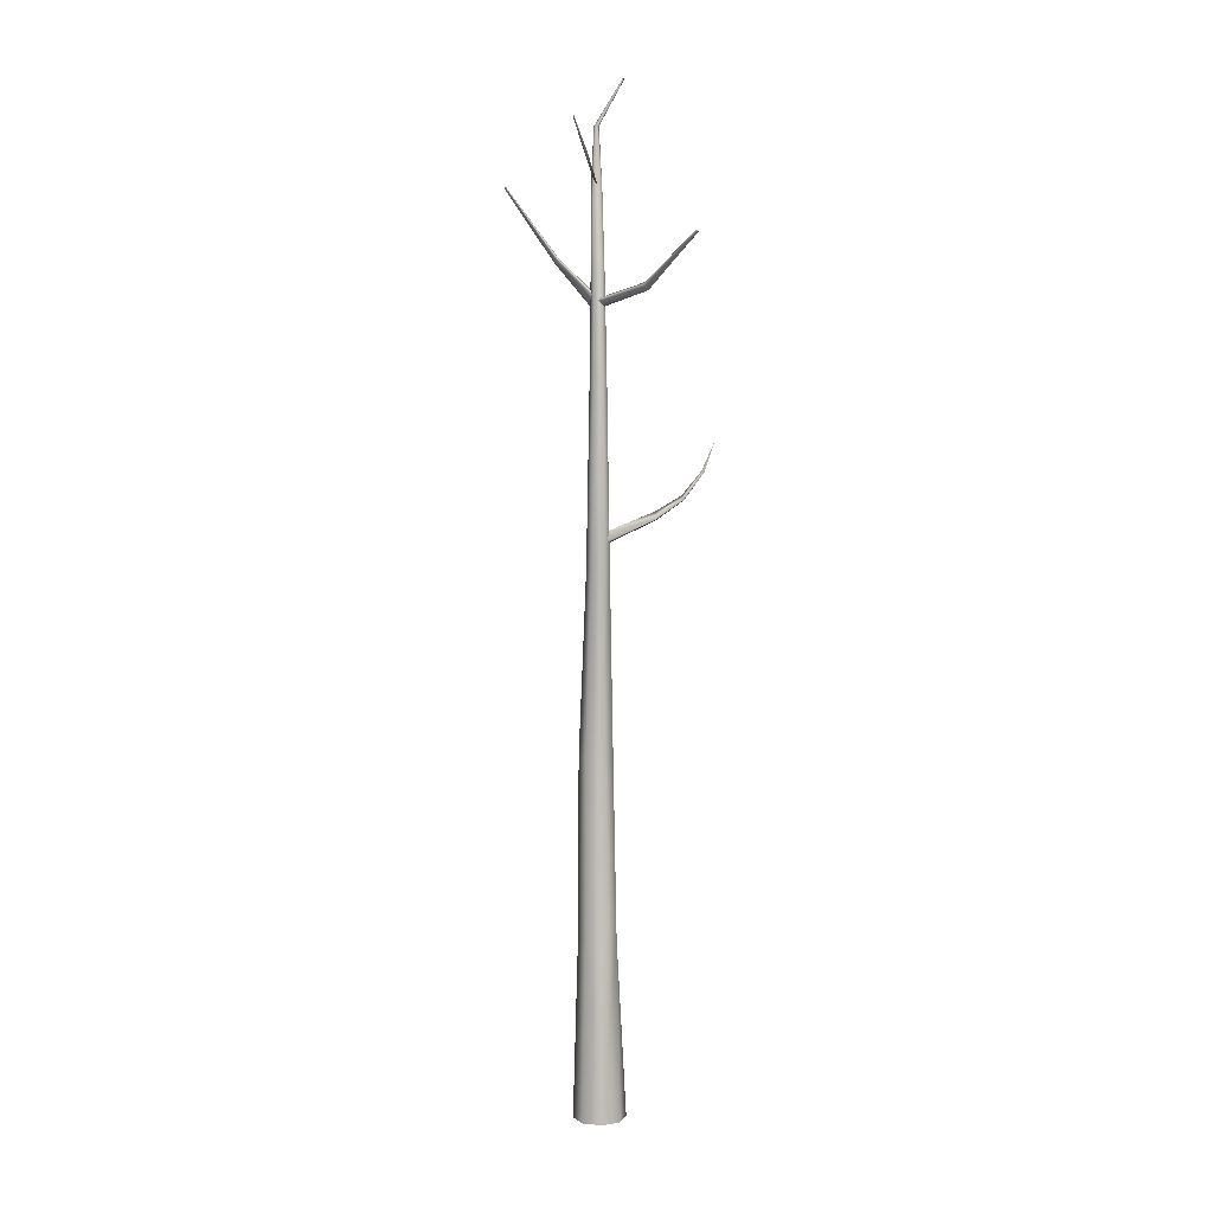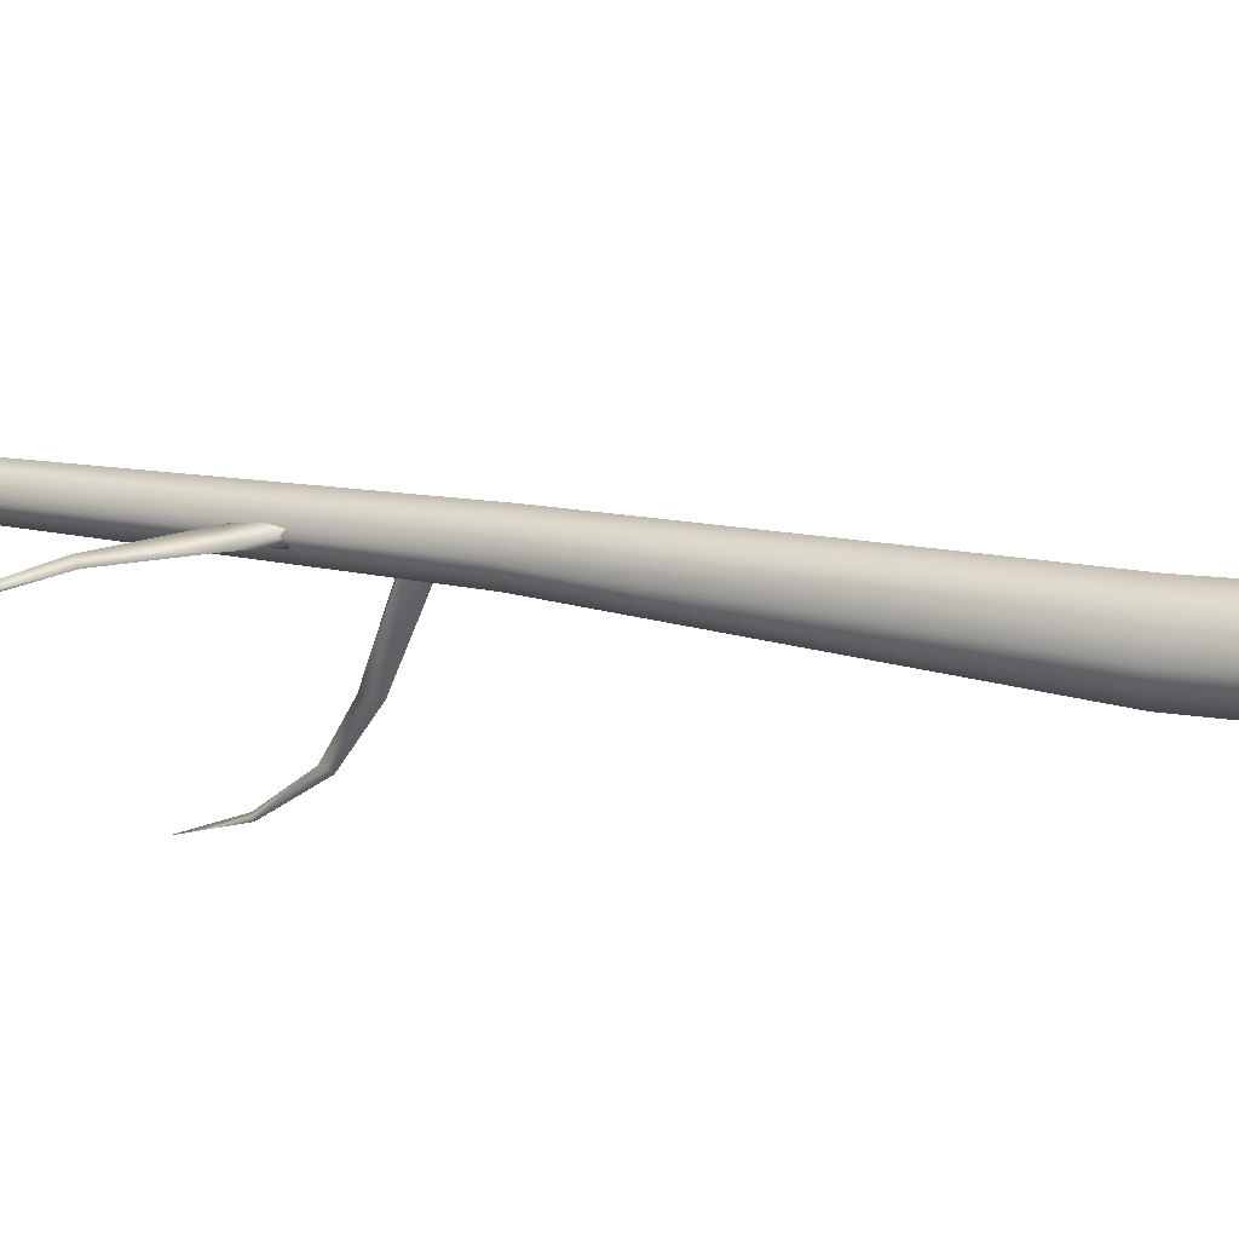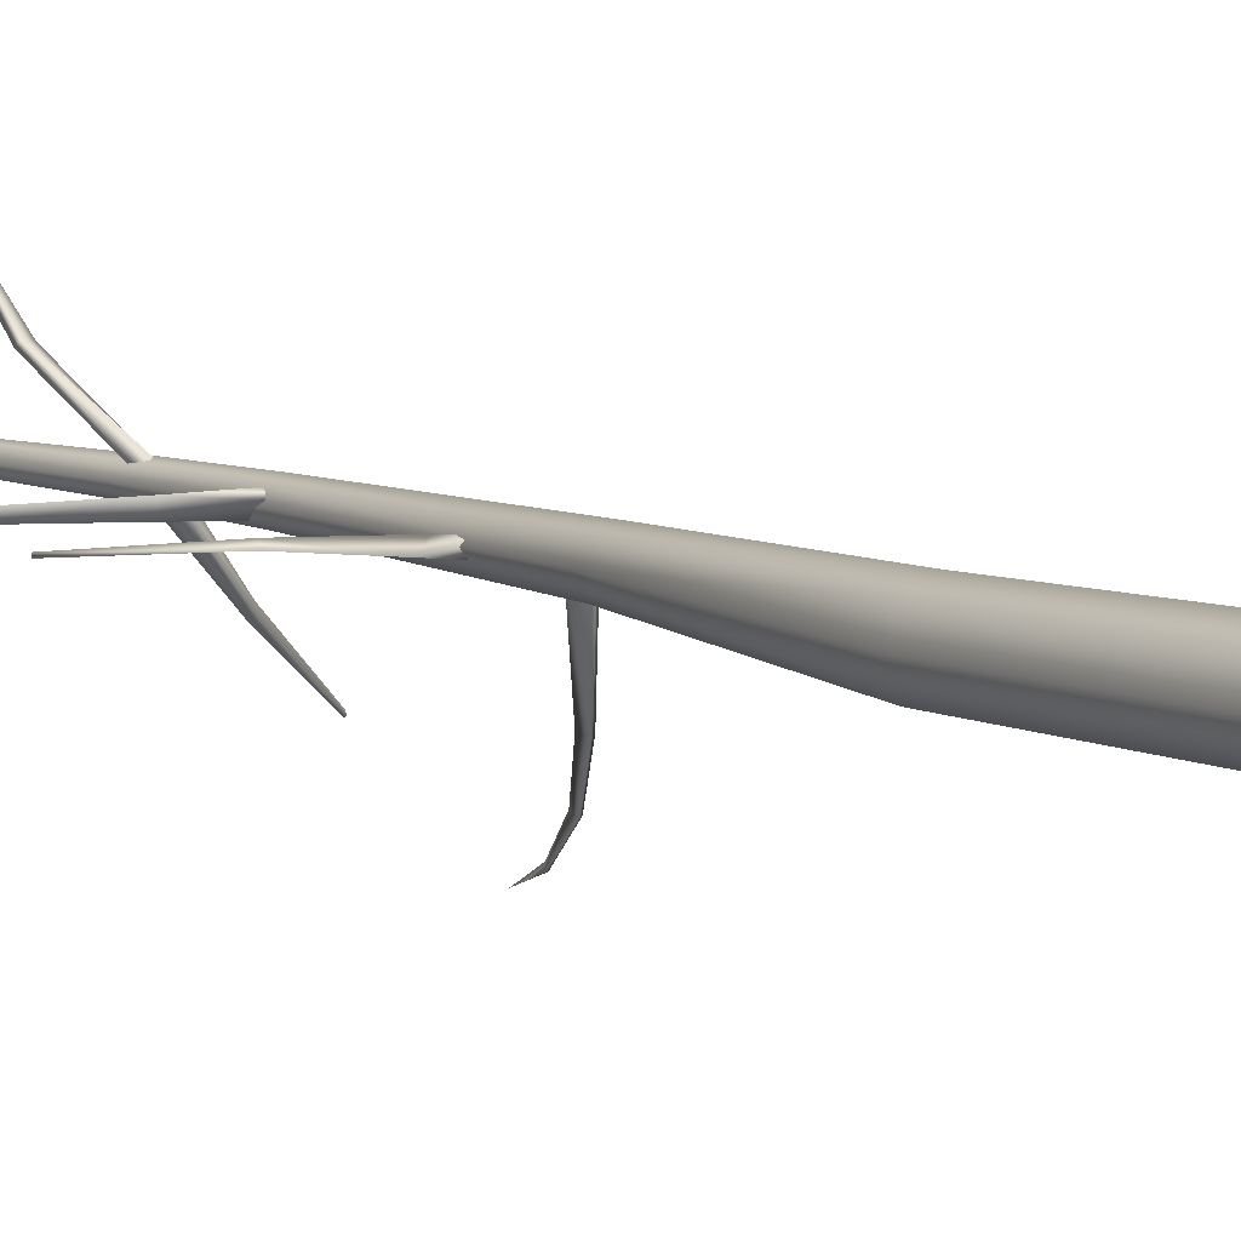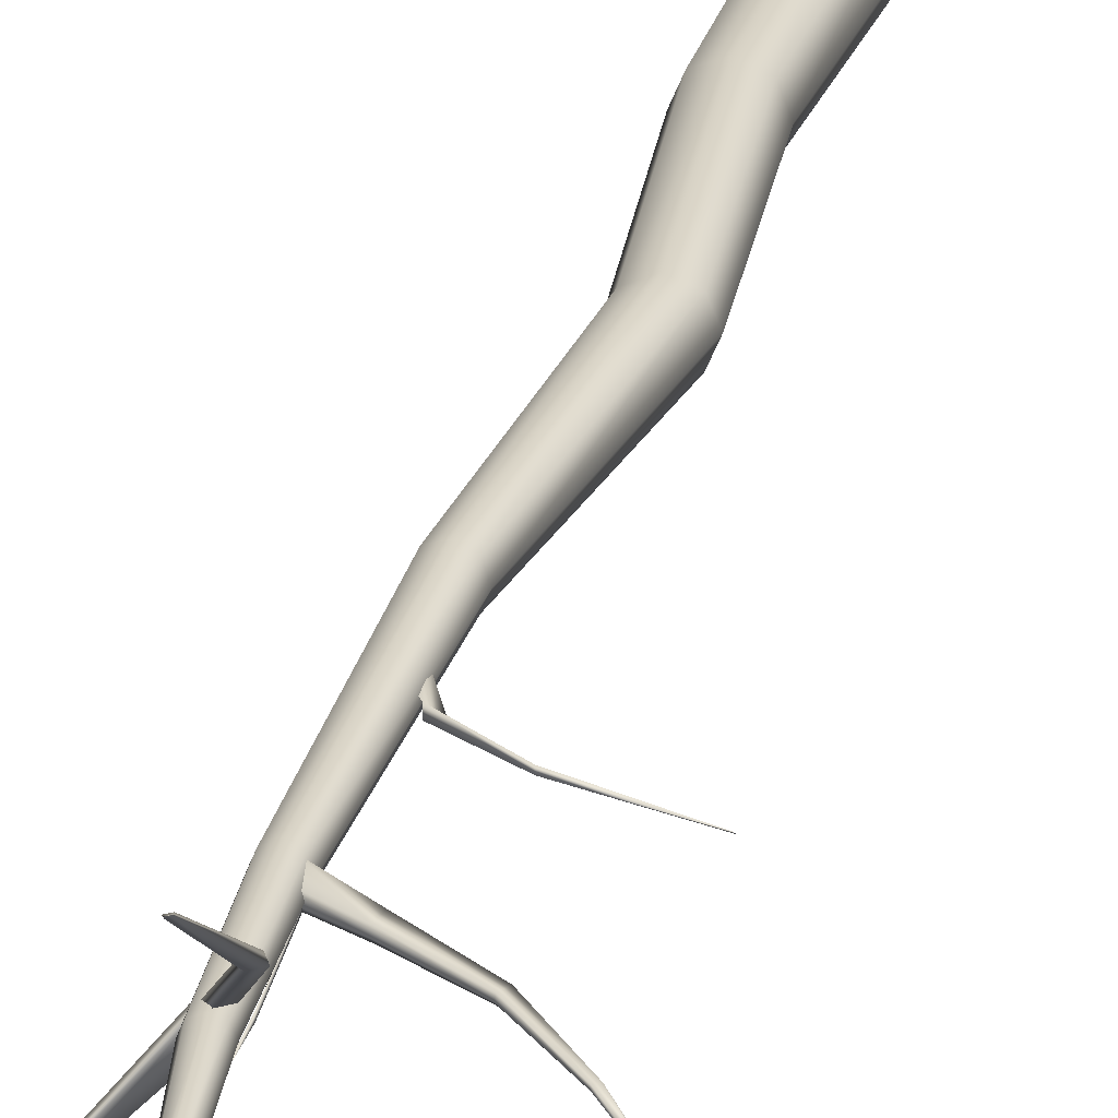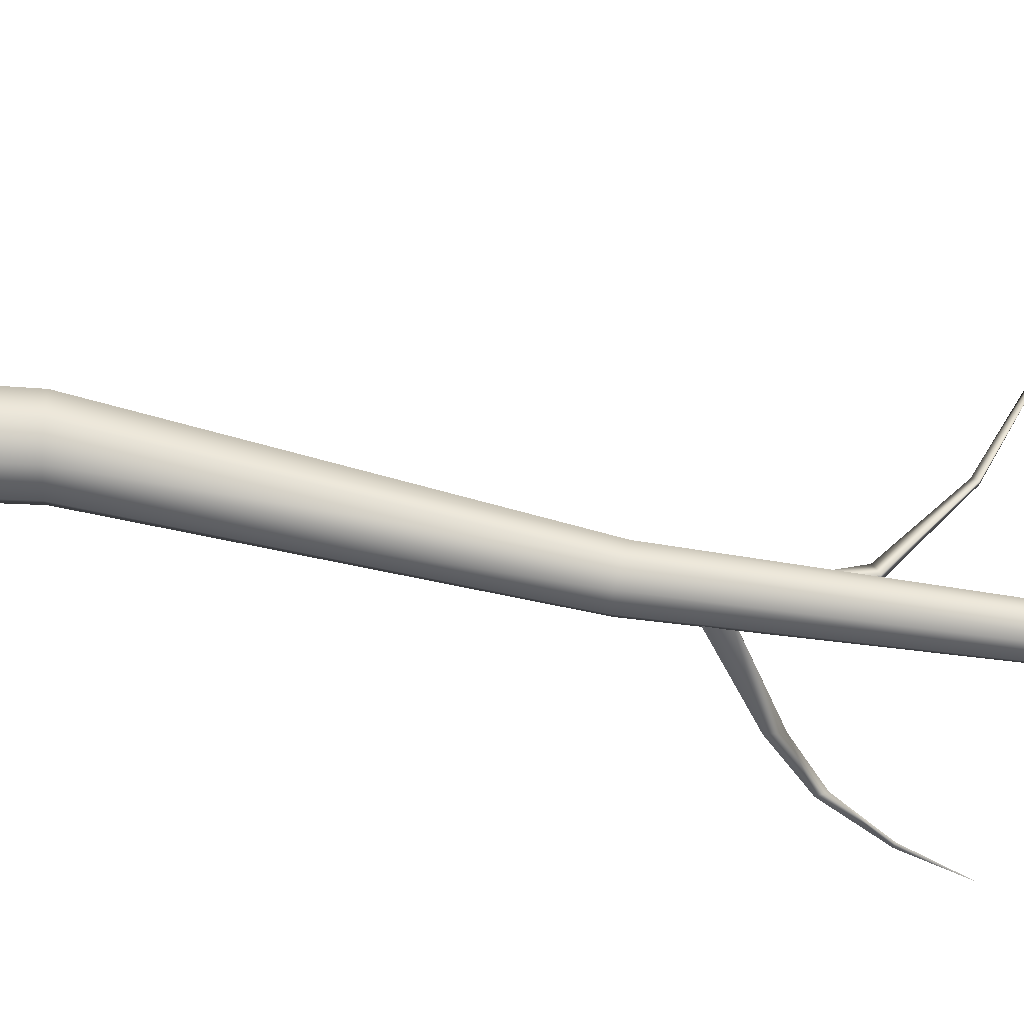
<metadata>
{"format":"obj","ext":"obj","renderer":"f3d","projection":"perspective","resolution":1024,"background":"white","views":[{"elev":5.7,"azim":84.8,"up":"+Y"},{"elev":16.3,"azim":-67.0,"up":"+Z"},{"elev":7.0,"azim":-30.6,"up":"+Z"},{"elev":25.7,"azim":-165.9,"up":"+Z"},{"elev":62.1,"azim":99.1,"up":"+Z"}]}
</metadata>
<code>
g default
v 14.89 10.18 -1.868
v 14.91 10.18 -1.88
v 15.64 9.29 -1.699
v 15.57 9.261 -1.686
v 15.57 9.245 -1.755
v 15.64 9.273 -1.769
v 15.66 9.287 -1.737
v 16.51 8.477 -1.559
v 16.41 8.392 -1.531
v 16.5 8.448 -1.682
v 16.52 8.48 -1.626
v 17.54 7.883 -1.488
v 17.47 7.724 -1.444
v 17.53 7.842 -1.662
v 17.55 7.895 -1.584
v 18.51 7.393 -1.435
v 18.21 7.257 -1.375
v 18.14 7.202 -1.475
v 18.49 7.34 -1.661
v 18.56 7.395 -1.56
v 18.92 13.78 -0.845
v 18.88 13.78 -0.818
v 18.89 13.79 -0.8478
v 18.75 13.32 -1.036
v 18.69 13.33 -0.9853
v 18.7 13.34 -1.036
v 18.48 12.9 -1.228
v 18.4 12.92 -1.153
v 18.42 12.95 -1.225
v 17.86 12.11 -1.552
v 17.73 12.18 -1.484
v 15.46 5.764 -1.615
v 15.48 5.805 -1.574
v 17 5.189 -1.593
v 17.05 5.269 -1.597
v 17.05 5.273 -1.508
v 18.07 4.575 -1.472
v 17.91 4.475 -1.625
v 18.07 4.567 -1.631
v 18.37 4.104 -1.439
v 18.17 4.038 -1.435
v 18.17 4.029 -1.617
v 18.64 3.091 -1.538
v 18.55 3.045 -1.556
v 18.48 3.339 -1.6
v 18.57 3.385 -1.582
v 19 3.765 -2.897
v 18.93 3.734 -2.914
v 18.94 3.966 -2.906
v 19.18 4.259 -3.579
v 19.13 4.242 -3.599
v 19.13 4.371 -3.542
v 19.3 4.973 -4.1
v 19.27 4.976 -4.095
v 19.28 4.985 -4.02
v 19.4 5.729 -4.332
v 17.85 14.83 -2.164
v 17.84 14.83 -2.181
v 17.84 14.83 -2.2
v 17.88 14.81 -2.207
v 17.89 14.81 -2.191
v 17.88 14.82 -2.171
v 17.87 14.82 -2.16
v 17.53 13.66 -1.47
v 17.5 13.66 -1.52
v 17.52 13.67 -1.575
v 17.63 13.68 -1.587
v 17.66 13.68 -1.537
v 17.64 13.67 -1.482
v 17.59 13.67 -1.454
v 17.83 11.96 -1.357
v 17.73 12.04 -1.408
v 17.69 12.08 -1.529
v 17.73 12.04 -1.65
v 17.93 11.87 -1.65
v 17.97 11.84 -1.529
v 17.93 11.87 -1.408
v 18.19 9.608 -1.319
v 18.04 9.584 -1.38
v 17.98 9.574 -1.529
v 18.04 9.584 -1.677
v 18.34 9.633 -1.677
v 18.4 9.643 -1.529
v 18.34 9.633 -1.38
v 18.36 7.228 -1.278
v 18.18 7.221 -1.351
v 18.11 7.218 -1.529
v 18.18 7.221 -1.706
v 18.54 7.235 -1.706
v 18.61 7.238 -1.529
v 18.54 7.235 -1.351
v 18.43 2.458 -1.186
v 18.18 2.488 -1.286
v 18.08 2.5 -1.529
v 18.18 2.488 -1.771
v 18.67 2.428 -1.771
v 18.77 2.416 -1.529
v 18.67 2.428 -1.286
v 17.96 -2.467 -1.022
v 17.61 -2.509 -1.17
v 17.46 -2.527 -1.529
v 17.61 -2.509 -1.887
v 18.32 -2.426 -1.887
v 18.47 -2.408 -1.529
v 18.32 -2.426 -1.17
v 18.44 -7.096 -0.9607
v 18.04 -7.091 -1.127
v 17.87 -7.089 -1.529
v 18.04 -7.091 -1.93
v 18.84 -7.1 -1.93
v 19.01 -7.102 -1.529
v 18.84 -7.1 -1.127
v 18.37 -11.95 -0.8285
v 17.88 -11.95 -1.034
v 17.68 -11.95 -1.529
v 17.88 -11.95 -2.024
v 18.37 -11.95 -2.229
v 18.86 -11.95 -2.024
v 19.07 -11.95 -1.529
v 18.86 -11.95 -1.034
v 17.76 10.32 -0.4845
v 17.6 10.23 -0.4433
v 17.55 10.28 -0.5259
v 17.7 10.34 -0.555
v 18.32 9.355 -1.399
v 18.16 9.125 -1.308
v 18.1 9.259 -1.456
v 18.26 9.394 -1.471
v 17.69 12.11 0.8028
v 17.61 12.08 0.8166
v 17.61 12.1 0.789
v 17.67 12.12 0.7793
v 19.26 9.672 -2.581
v 19.21 9.544 -2.708
v 19.28 9.47 -2.672
v 19.3 9.594 -2.557
v 18.36 9.317 -1.509
v 18.16 9.174 -1.678
v 18.33 9.084 -1.593
v 18.42 9.24 -1.488
v 20.77 10.86 -3.673
v 20.76 10.8 -3.728
v 20.77 10.79 -3.704
v 20.78 10.83 -3.665
g polySurface296
f 1 4 2
f 2 4 3
f 1 5 4
f 1 2 5
f 5 2 6
f 2 7 6
f 2 3 7
f 4 9 3
f 3 9 8
f 4 5 9
f 5 6 9
f 9 6 10
f 6 7 10
f 10 7 11
f 3 8 7
f 7 8 11
f 9 13 8
f 8 13 12
f 9 10 13
f 13 10 14
f 10 11 14
f 14 11 15
f 8 12 11
f 11 12 15
f 13 17 12
f 12 17 16
f 13 18 17
f 13 14 18
f 18 14 19
f 14 15 19
f 19 15 20
f 12 16 15
f 15 16 20
f 20 16 19
f 19 16 18
f 18 16 17
f 21 23 22
f 22 25 21
f 21 25 24
f 22 23 25
f 25 23 26
f 23 21 26
f 26 21 24
f 24 25 27
f 27 25 28
f 25 26 28
f 28 26 29
f 26 24 29
f 29 24 27
f 27 28 30
f 28 31 30
f 28 29 31
f 27 30 29
f 29 30 31
f 32 34 33
f 33 34 36
f 32 35 34
f 32 33 35
f 33 36 35
f 34 38 36
f 36 38 37
f 34 35 38
f 38 35 39
f 36 37 35
f 35 37 39
f 38 41 37
f 37 41 40
f 38 42 41
f 38 39 42
f 39 37 42
f 42 37 40
f 40 41 42
f 44 48 43
f 43 48 47
f 44 45 48
f 48 45 49
f 45 46 49
f 43 47 46
f 46 47 49
f 48 51 47
f 47 51 50
f 48 49 51
f 51 49 52
f 47 50 49
f 49 50 52
f 50 51 53
f 51 54 53
f 51 52 54
f 54 52 55
f 50 53 52
f 52 53 55
f 53 54 56
f 54 55 56
f 55 53 56
f 46 45 43
f 43 45 44
f 63 57 70
f 70 57 64
f 58 65 57
f 57 65 64
f 59 66 58
f 58 66 65
f 60 67 59
f 59 67 66
f 60 61 67
f 67 61 68
f 61 62 68
f 68 62 69
f 62 63 69
f 69 63 70
f 72 79 71
f 71 79 78
f 73 80 72
f 72 80 79
f 73 74 80
f 80 74 81
f 74 75 81
f 81 75 82
f 75 76 82
f 82 76 83
f 77 84 76
f 76 84 83
f 71 78 77
f 77 78 84
f 78 79 85
f 85 79 86
f 79 80 86
f 86 80 87
f 81 88 80
f 80 88 87
f 82 89 81
f 81 89 88
f 83 90 82
f 82 90 89
f 83 84 90
f 90 84 91
f 84 78 91
f 91 78 85
f 86 93 85
f 85 93 92
f 87 94 86
f 86 94 93
f 87 88 94
f 94 88 95
f 88 89 95
f 95 89 96
f 89 90 96
f 96 90 97
f 91 98 90
f 90 98 97
f 85 92 91
f 91 92 98
f 92 93 99
f 99 93 100
f 93 94 100
f 100 94 101
f 95 102 94
f 94 102 101
f 96 103 95
f 95 103 102
f 97 104 96
f 96 104 103
f 97 98 104
f 104 98 105
f 98 92 105
f 105 92 99
f 100 107 99
f 99 107 106
f 101 108 100
f 100 108 107
f 101 102 108
f 108 102 109
f 102 103 109
f 109 103 110
f 103 104 110
f 110 104 111
f 105 112 104
f 104 112 111
f 99 106 105
f 105 106 112
f 106 107 113
f 113 107 114
f 107 108 114
f 114 108 115
f 109 116 108
f 108 116 115
f 116 109 117
f 109 110 117
f 110 118 117
f 111 119 110
f 110 119 118
f 111 112 119
f 119 112 120
f 112 106 120
f 120 106 113
f 71 70 72
f 72 70 64
f 77 69 71
f 71 69 70
f 76 68 77
f 77 68 69
f 76 75 68
f 68 75 67
f 75 74 67
f 67 74 66
f 74 73 66
f 66 73 65
f 72 64 73
f 73 64 65
f 60 59 61
f 61 59 62
f 59 58 62
f 58 57 62
f 57 63 62
f 126 125 122
f 122 125 121
f 123 127 122
f 122 127 126
f 123 124 127
f 127 124 128
f 121 125 124
f 124 125 128
f 126 127 125
f 125 127 128
f 129 130 121
f 121 130 122
f 123 122 131
f 131 122 130
f 123 131 124
f 124 131 132
f 124 132 121
f 121 132 129
f 130 129 131
f 131 129 132
f 138 137 134
f 134 137 133
f 135 139 134
f 134 139 138
f 135 136 139
f 139 136 140
f 133 137 136
f 136 137 140
f 138 139 137
f 137 139 140
f 141 142 133
f 133 142 134
f 135 134 143
f 143 134 142
f 135 143 136
f 136 143 144
f 136 144 133
f 133 144 141
f 142 141 143
f 143 141 144
f 113 114 115 116 117 118 119 120

</code>
